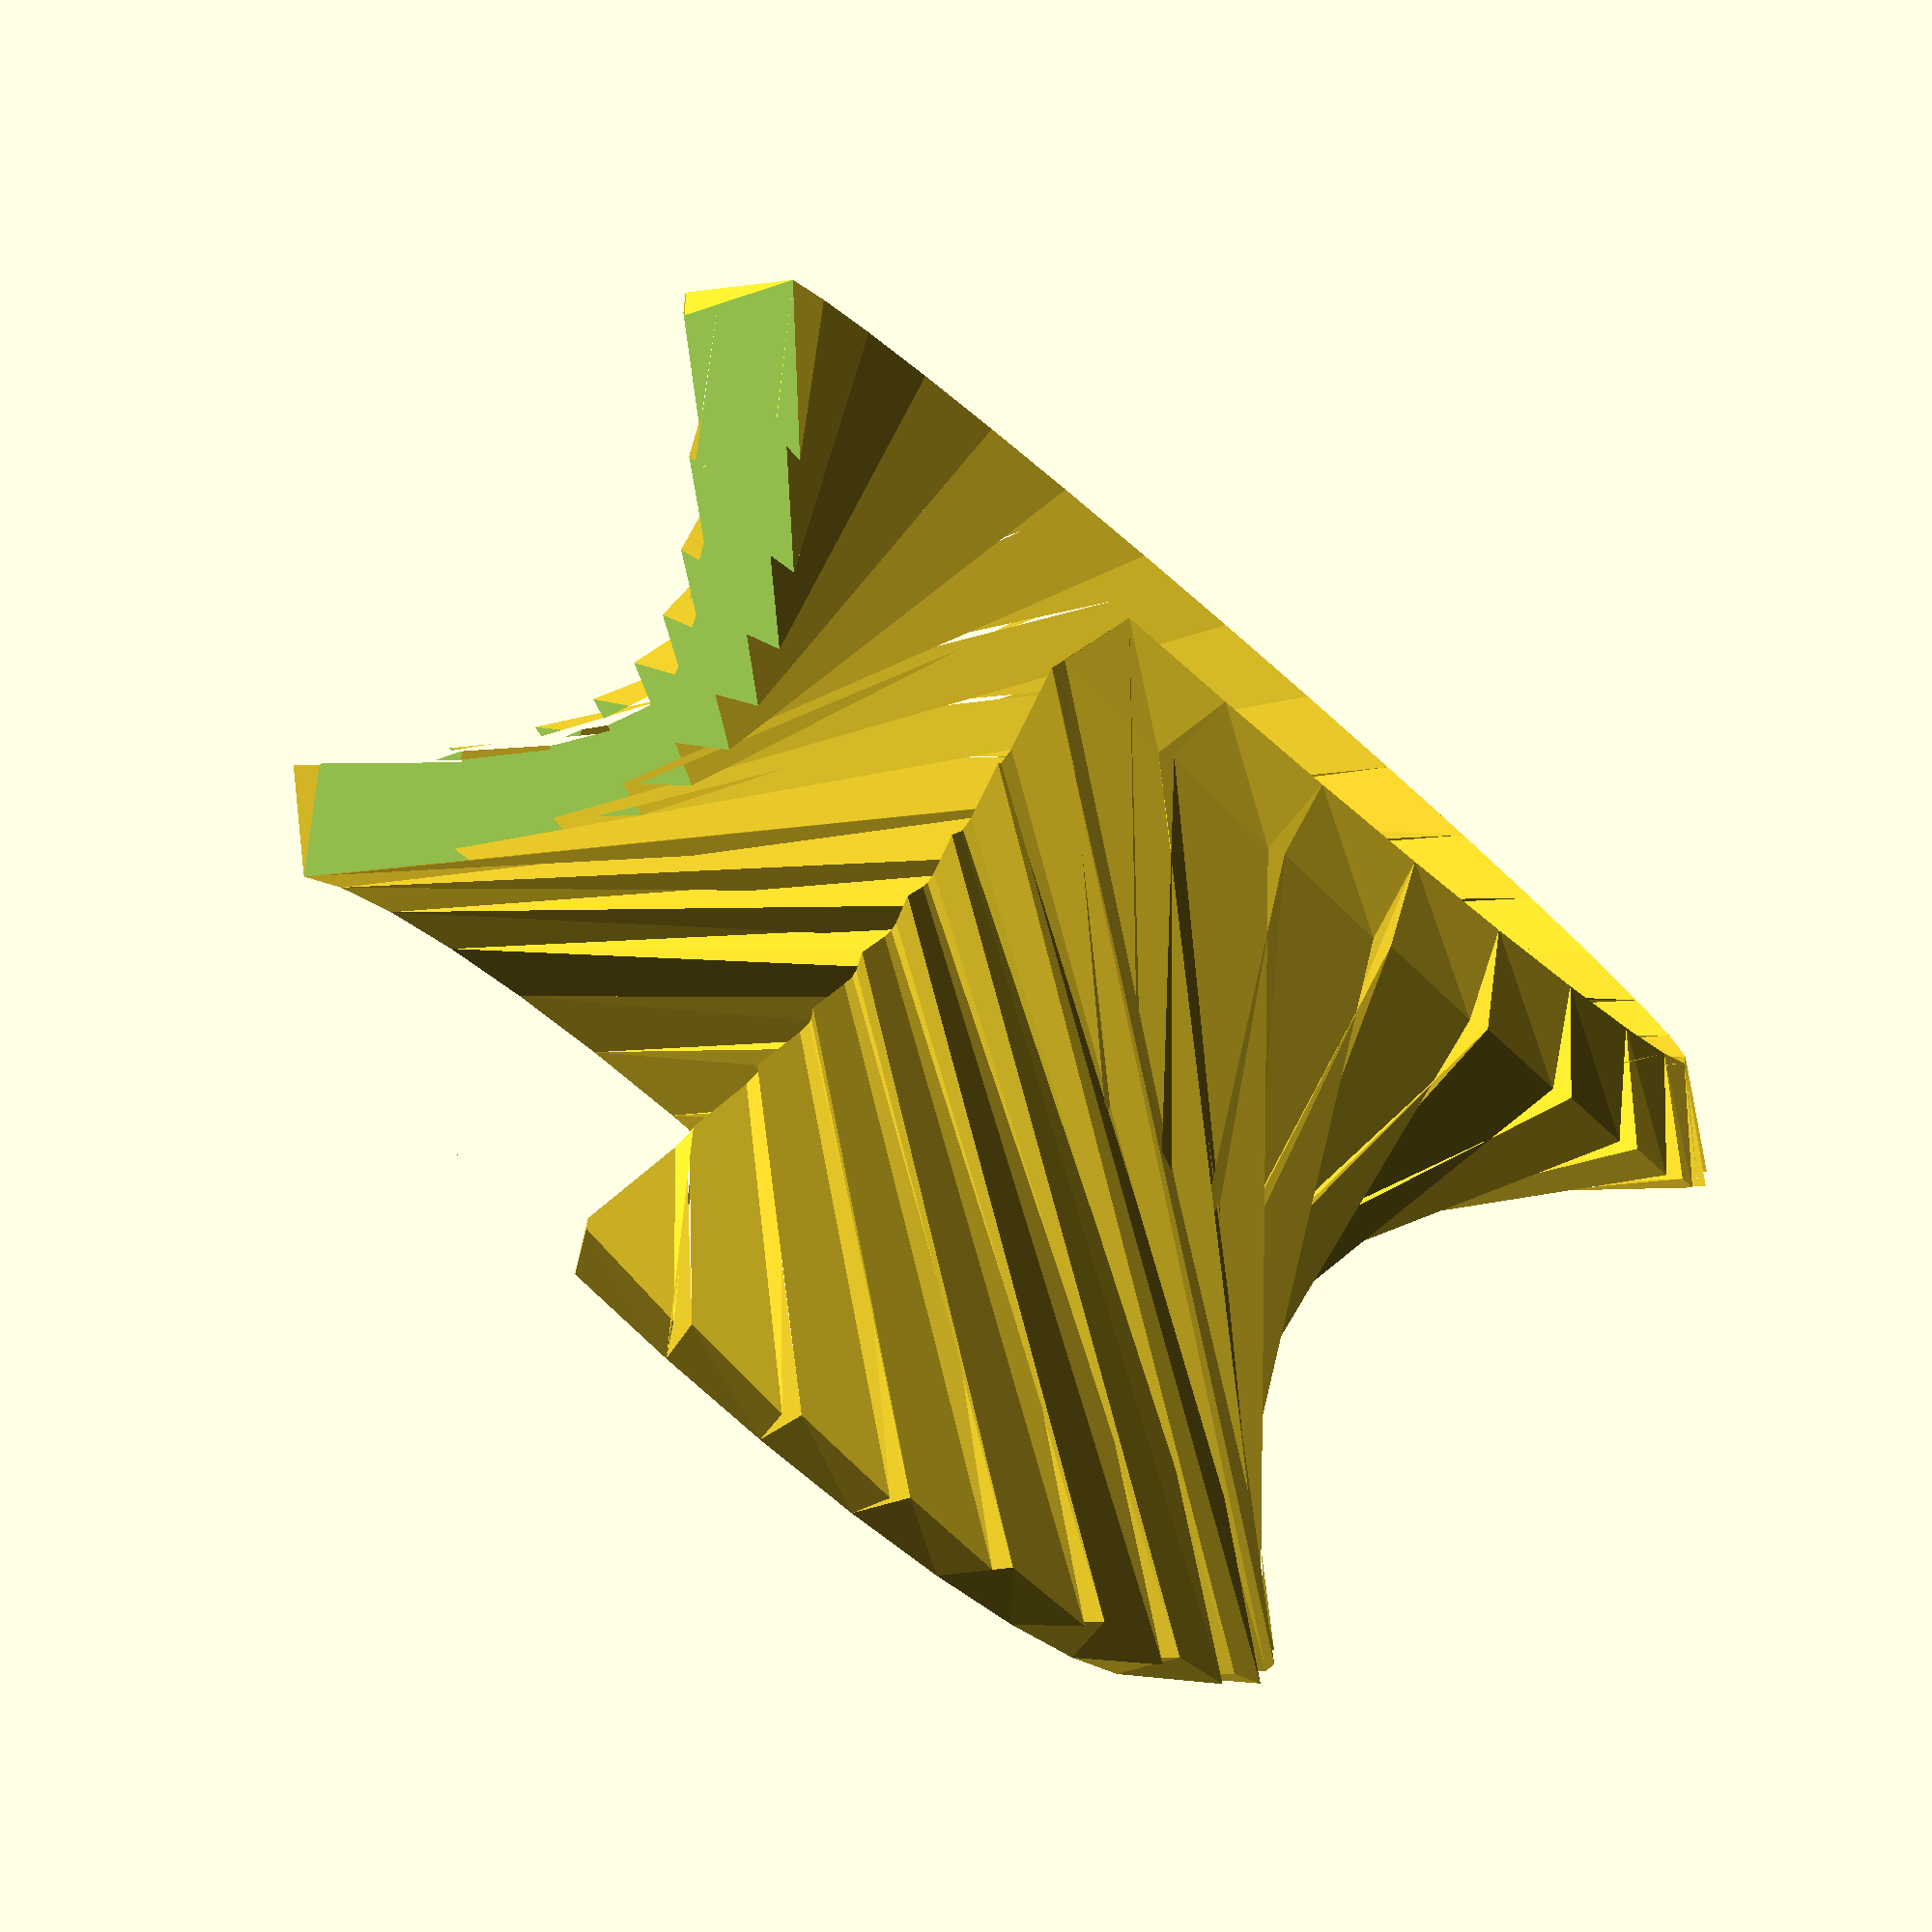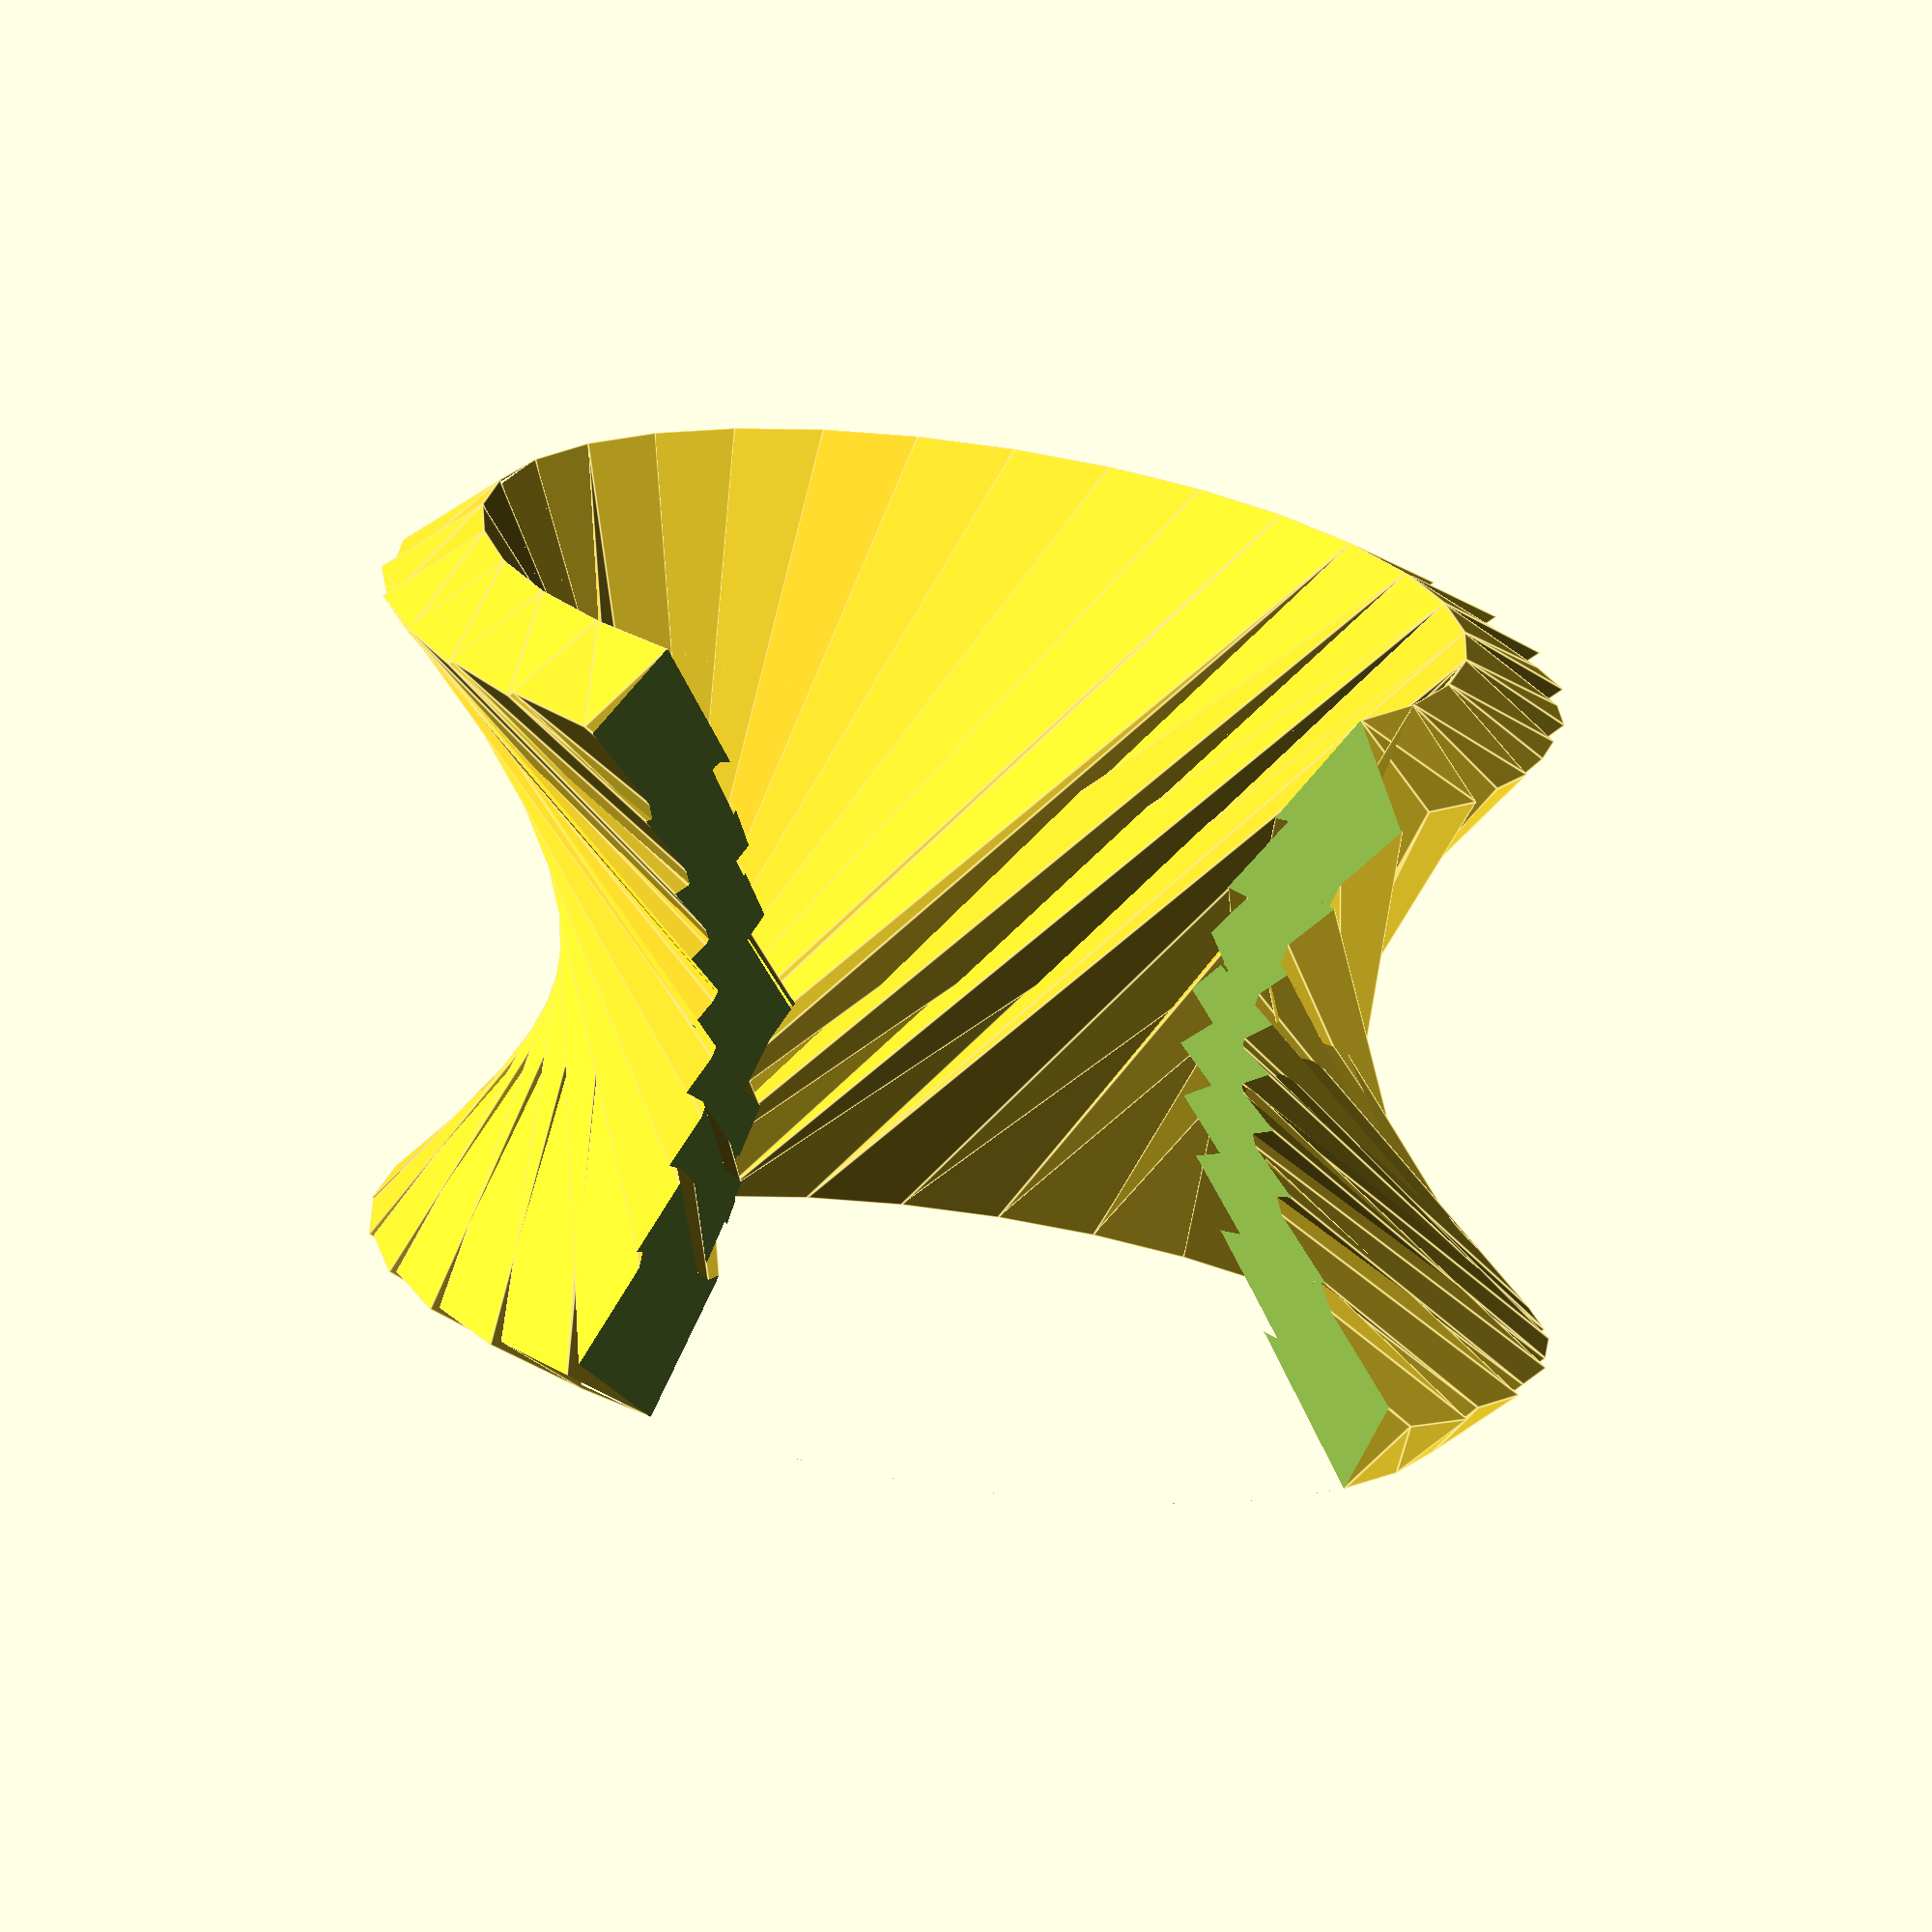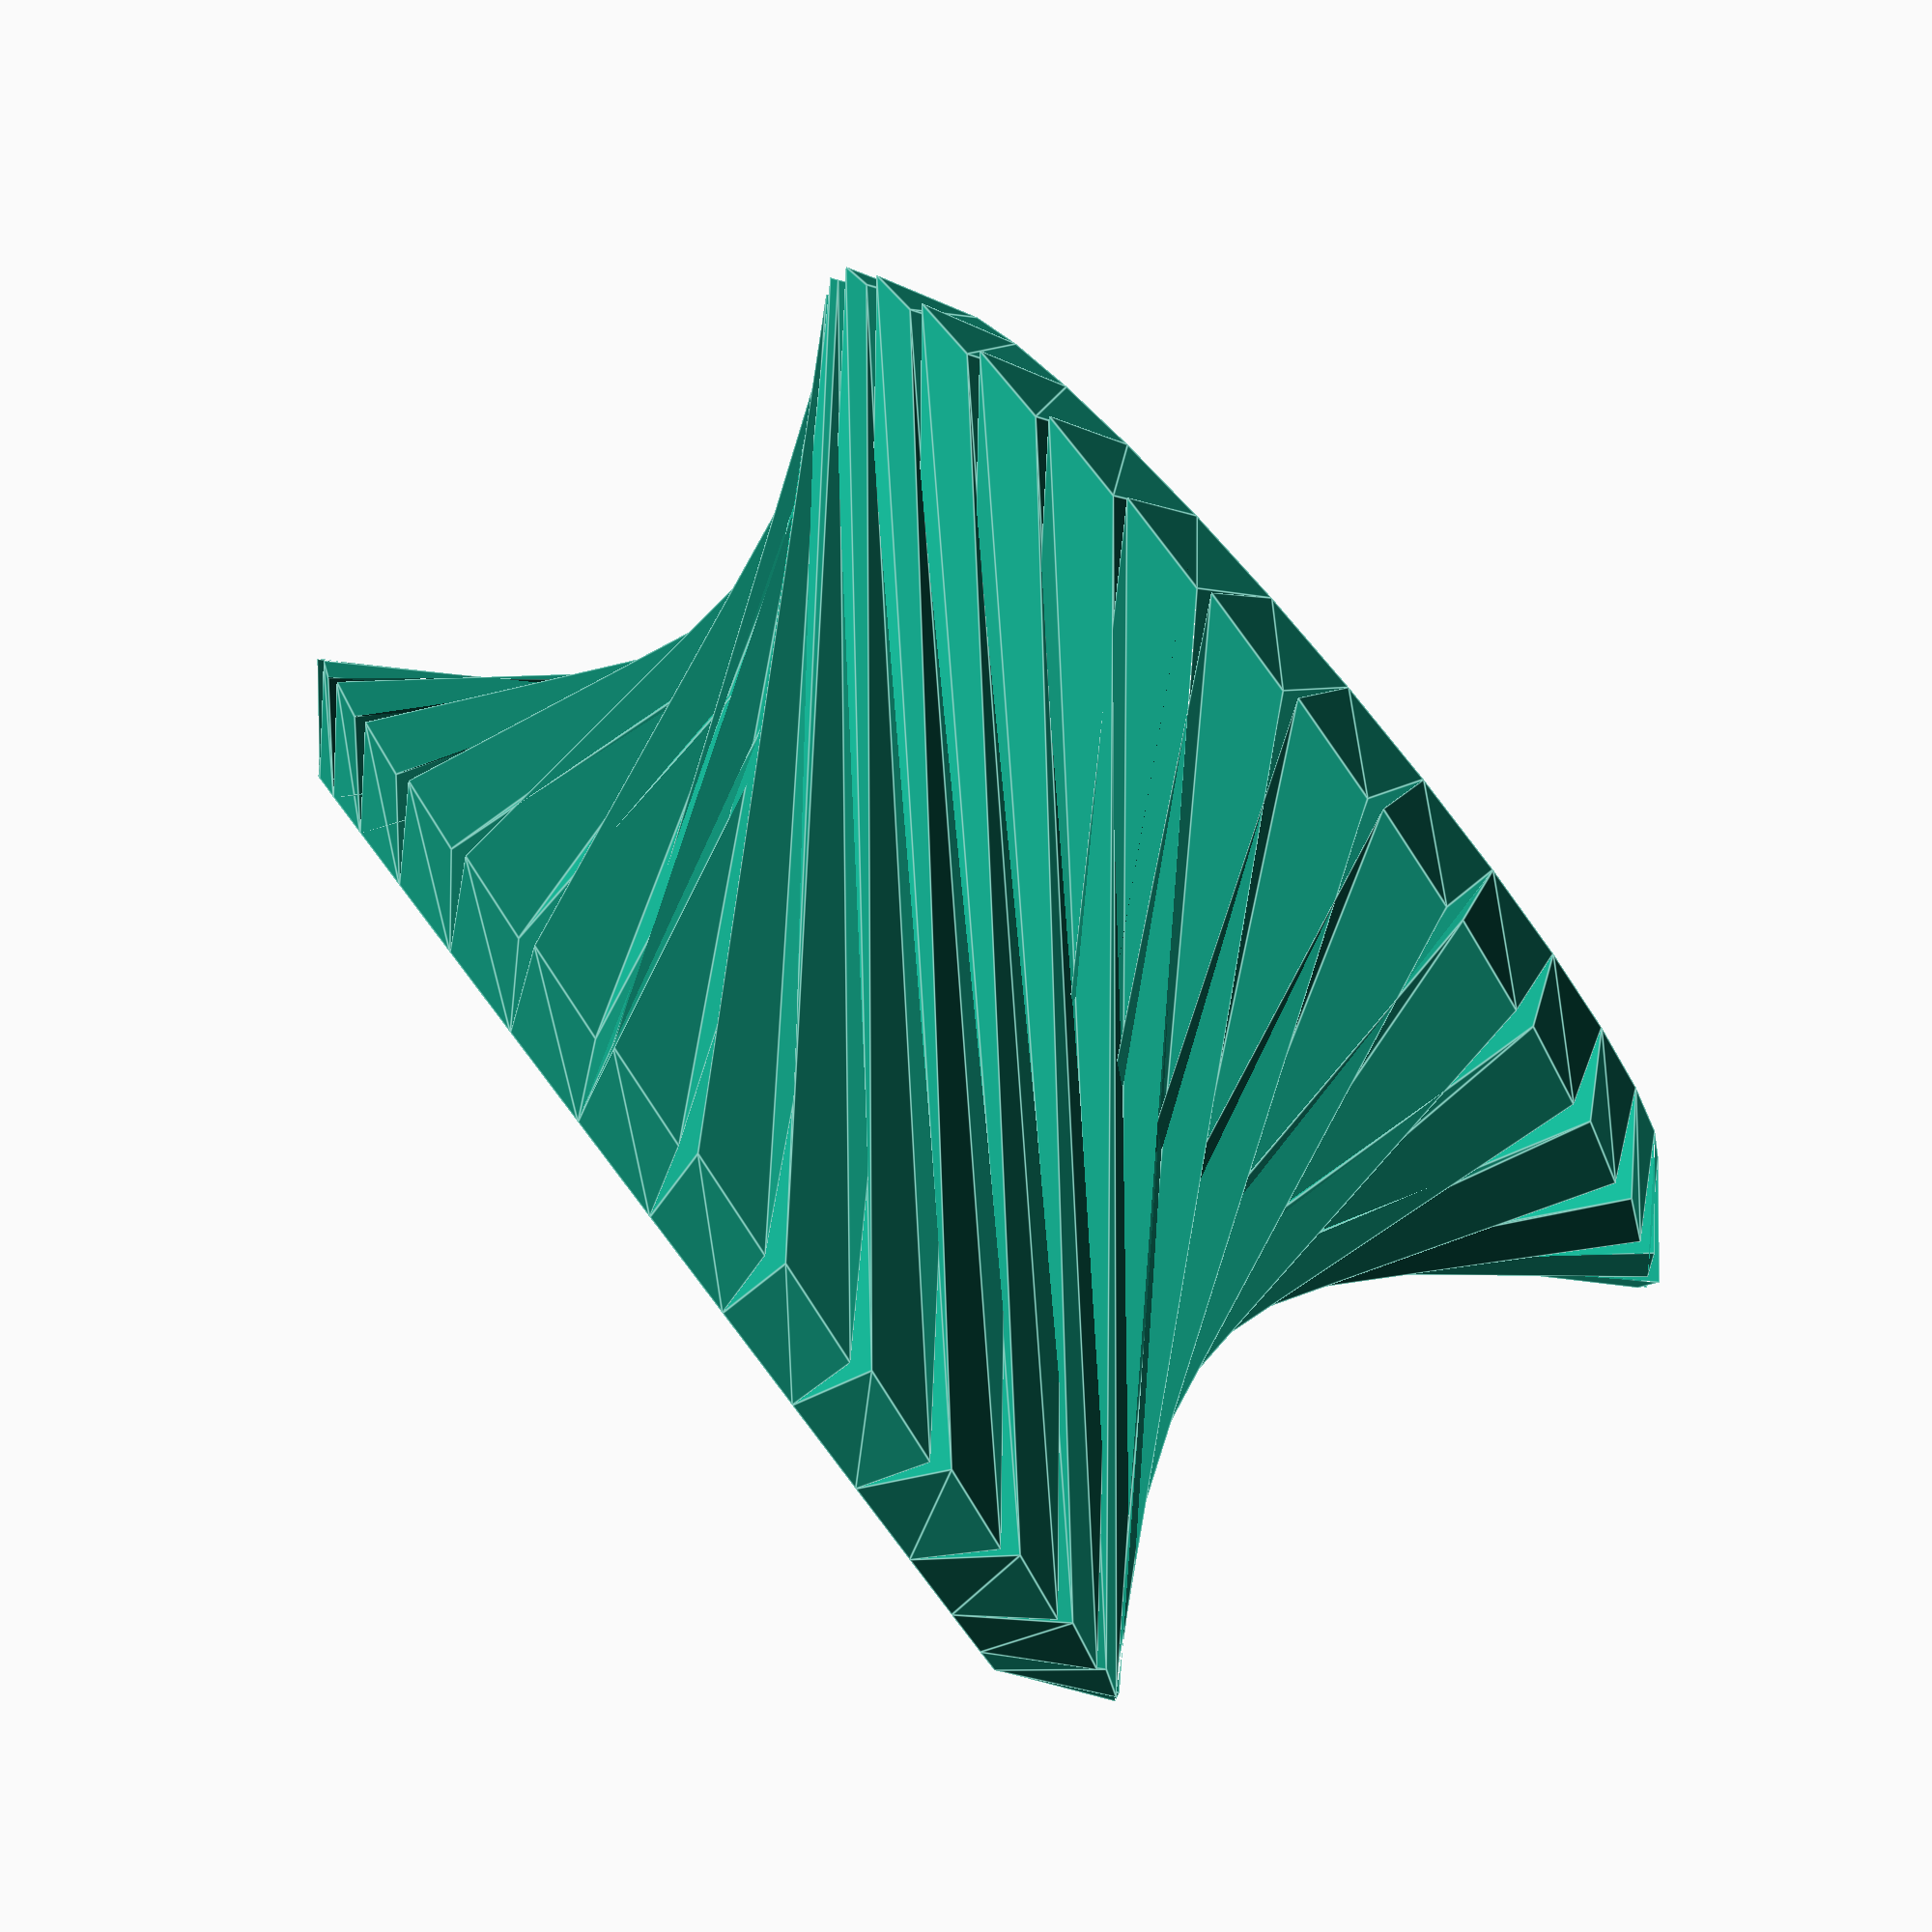
<openscad>
n = 32;

function psin (i) = sin(360*i/n);
function pcos (i) = 1.5*cos(360*i/n);

function twist (i) = (i + 9) % n;
function top (i) = [10*psin(twist(i)), 10*pcos(twist(i)), 20];
function bot (i) = [10*psin(i), 10*pcos(i), 0];

function xp (a, b, c) = 
    let (w = cross(a-b, c-b))
    -3 *  w / norm(w) + b;

module slab(i) {
    // outside (bottom)
    o0 = bot(i);
    o1 = top(i);
    o2 = top(i+1);
    o3 = bot(i+1);
    CubePoints = [
        o0, o1, o2, o3,
        xp(o3, o0, o1),
        xp(o0, o1, o2),
        xp(o1, o2, o3),
        xp(o2, o3, o0)
    ];
    CubeFaces = [
        [0,1,2,3],  // bottom
        [4,5,1,0],  // front
        [7,6,5,4],  // top
        [5,6,2,1],  // right
        [6,7,3,2],  // back
        [7,4,0,3]]; // left
    difference() {
        polyhedron( CubePoints, CubeFaces );
        cube(20);
    }
}

module fairing () {
    for (i = [0:n]) {
        slab(i);
    }
}

fairing();
</openscad>
<views>
elev=258.6 azim=249.4 roll=39.8 proj=p view=wireframe
elev=253.5 azim=320.0 roll=181.2 proj=o view=edges
elev=277.5 azim=114.8 roll=232.6 proj=p view=edges
</views>
